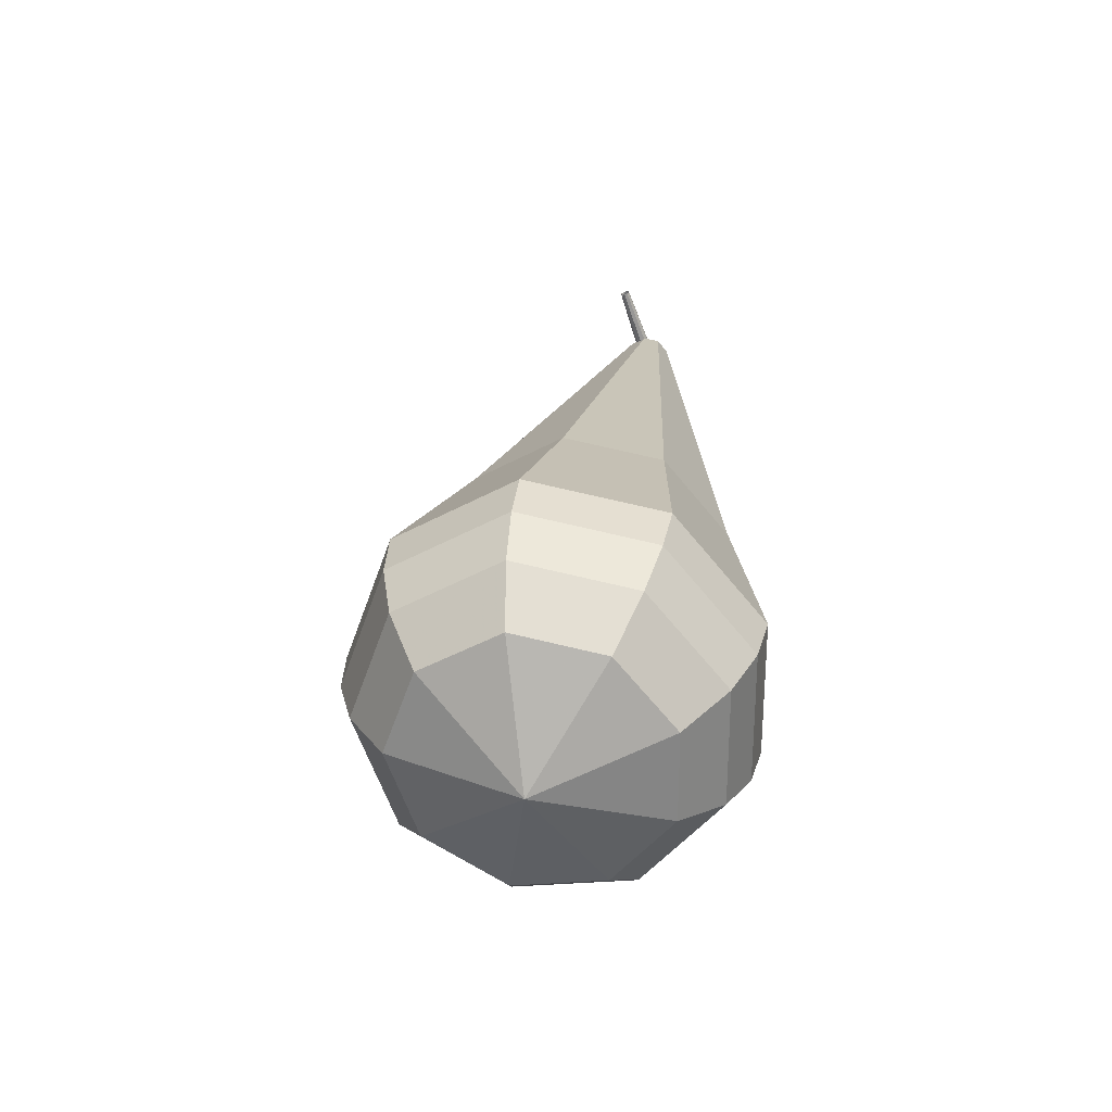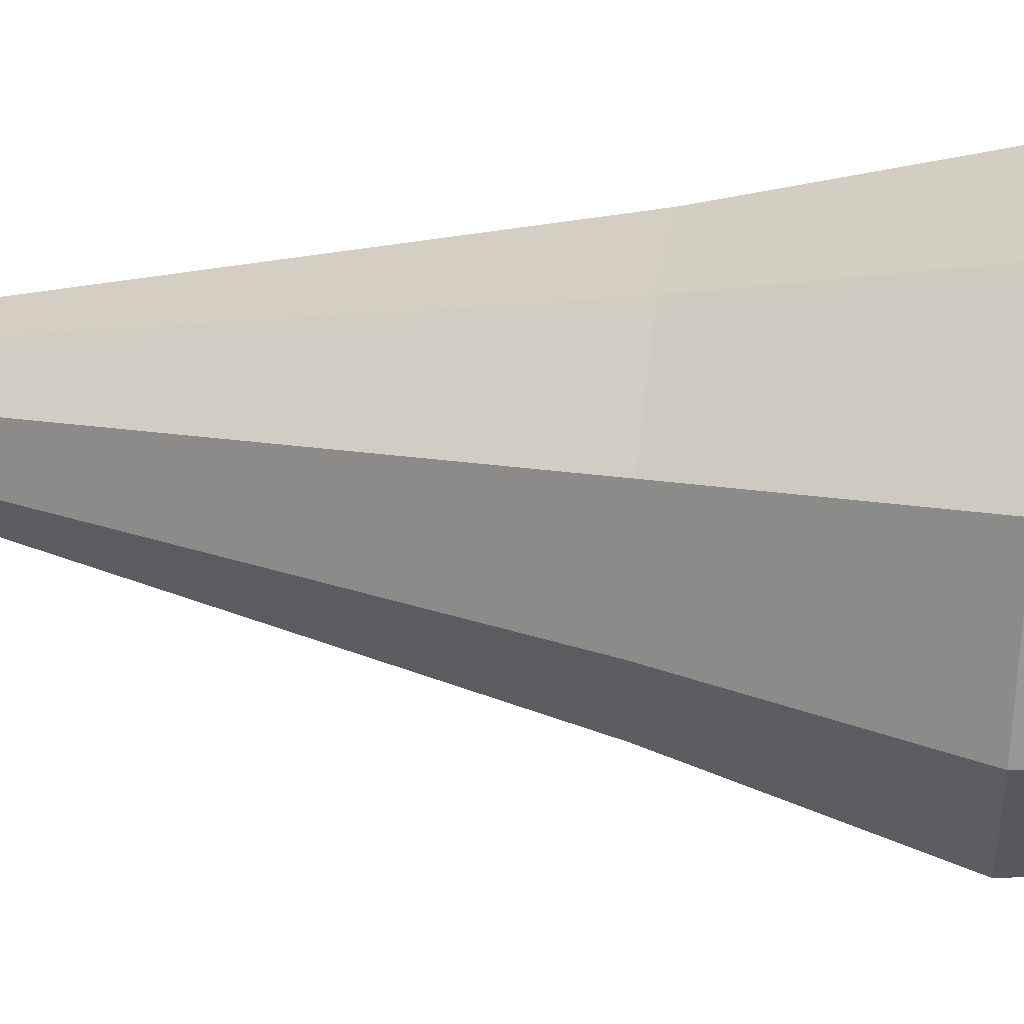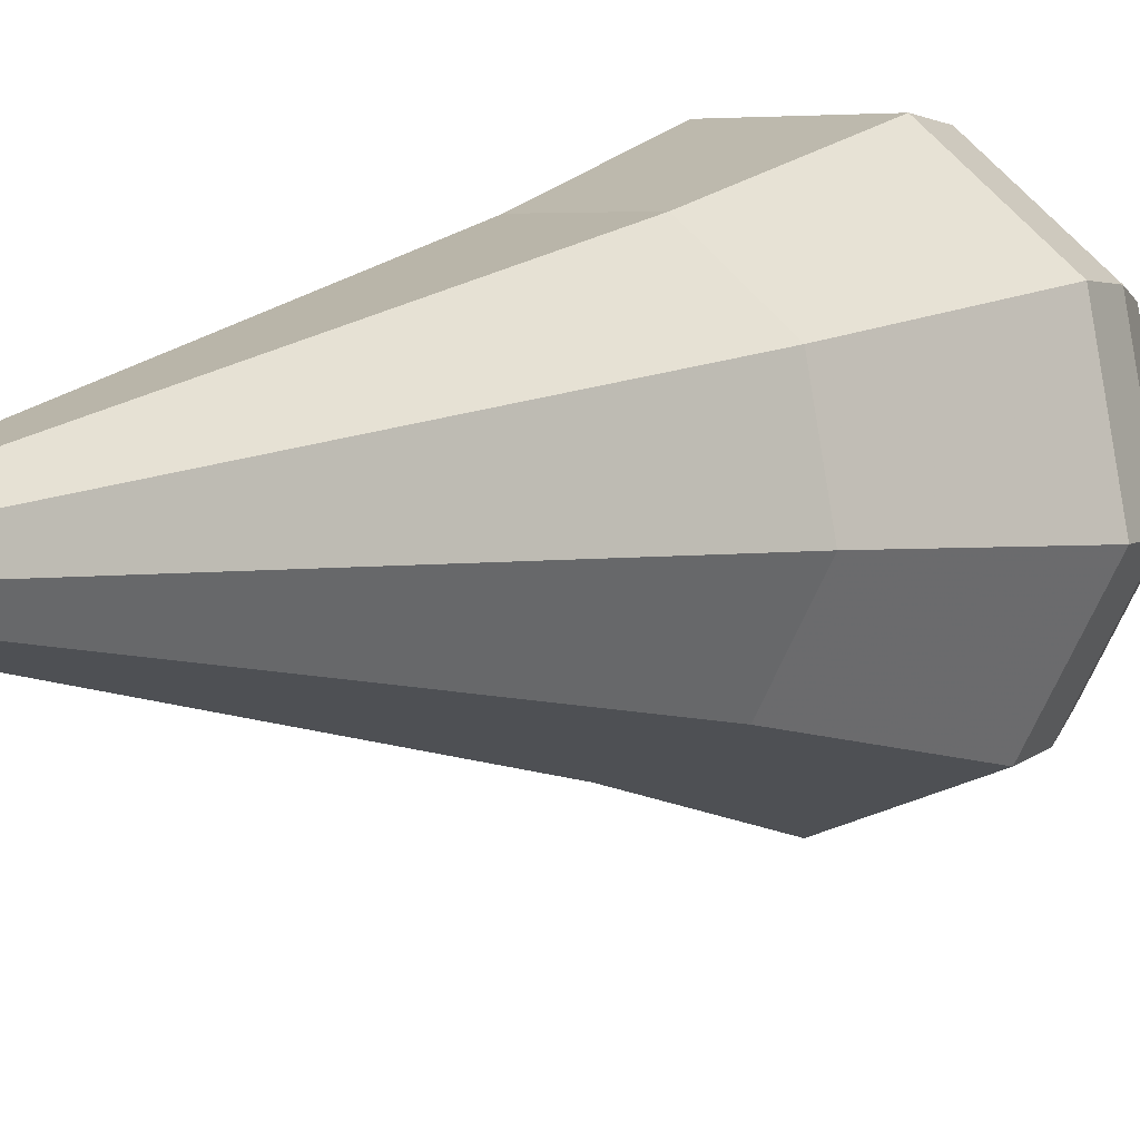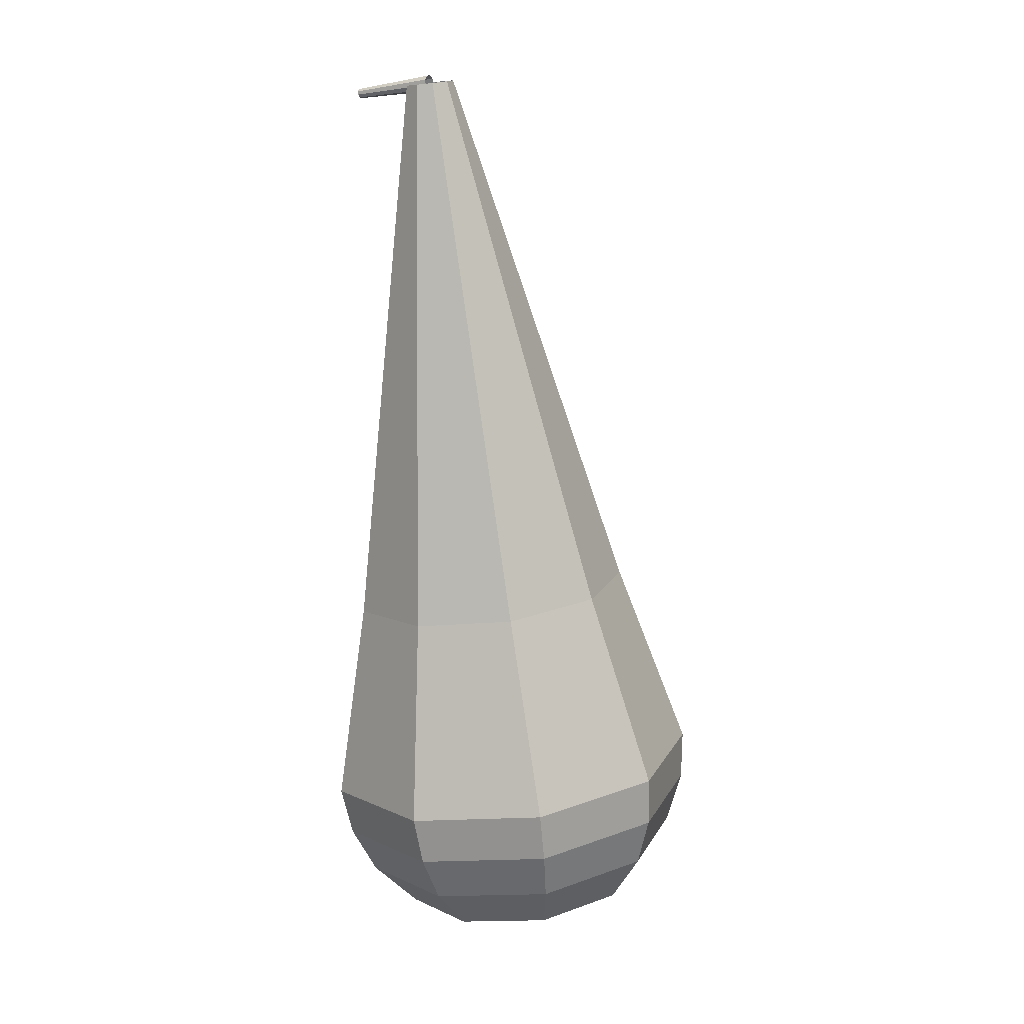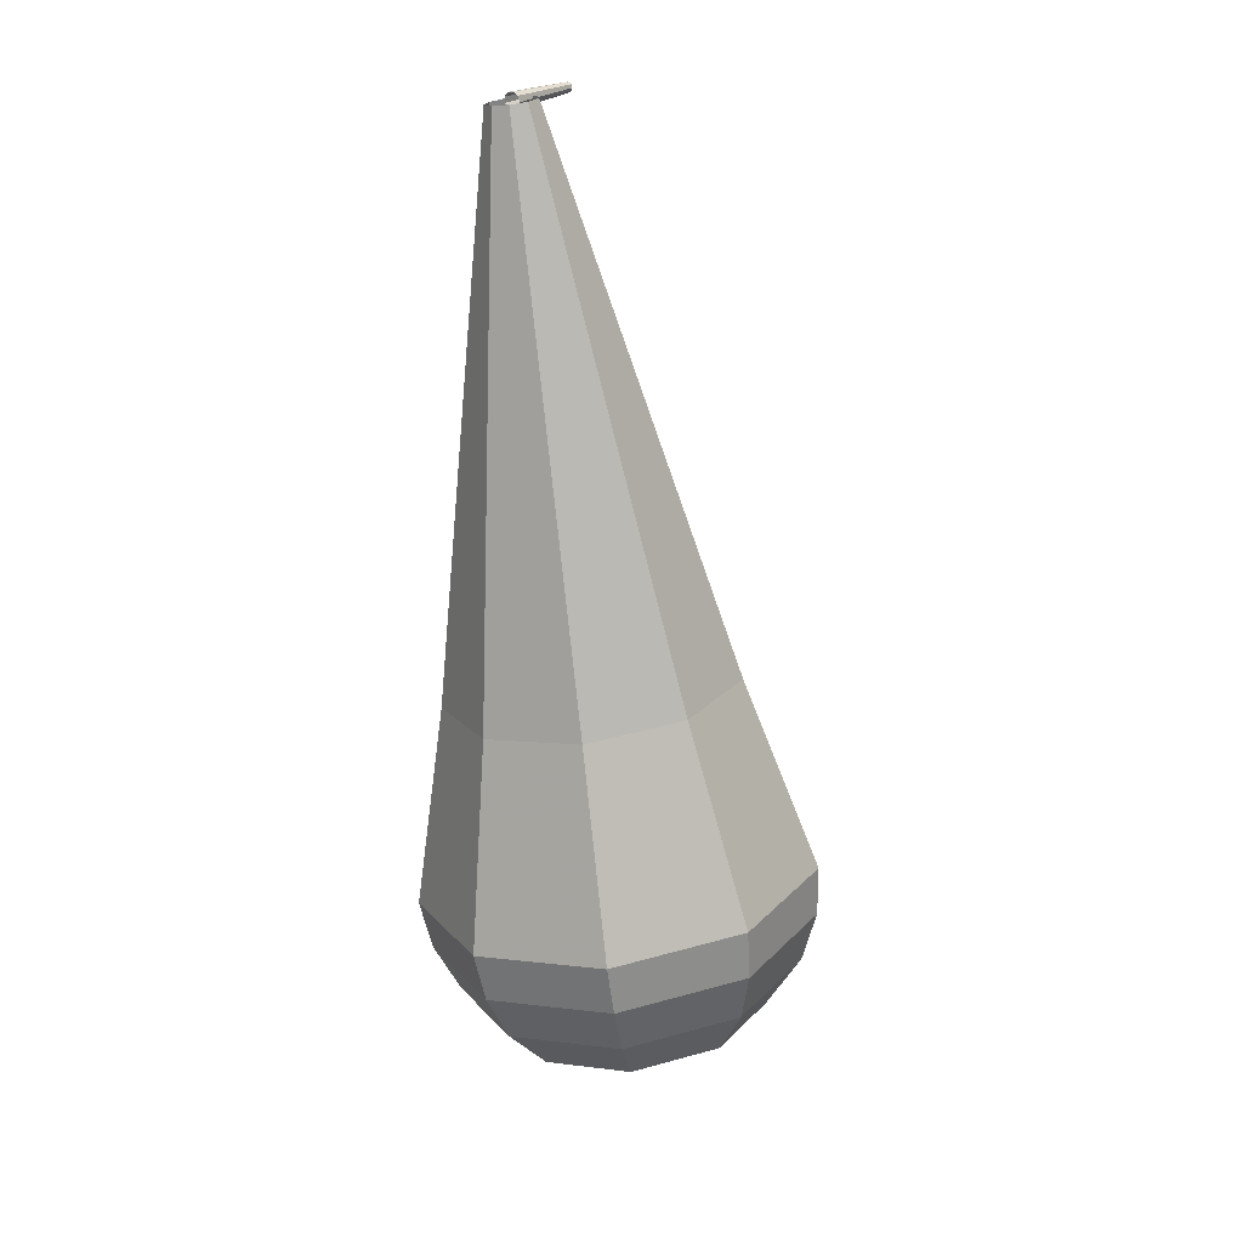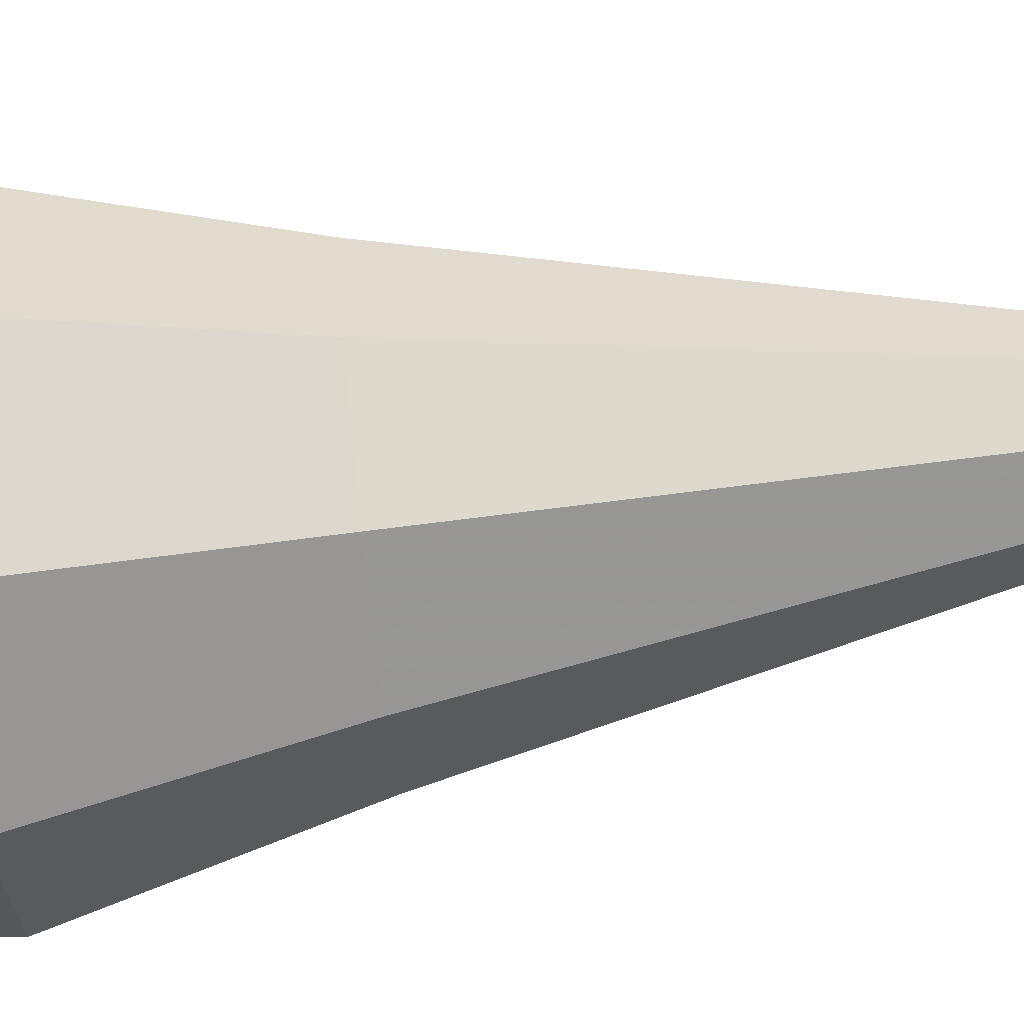
<metadata>
{"format":"obj","ext":"obj","renderer":"f3d","projection":"perspective","resolution":1024,"background":"white","views":[{"elev":-66.4,"azim":174.3,"up":"+Z"},{"elev":-3.7,"azim":87.8,"up":"+Y"},{"elev":12.0,"azim":27.1,"up":"+Y"},{"elev":6.6,"azim":-84.6,"up":"+Z"},{"elev":26.8,"azim":7.2,"up":"+Z"},{"elev":28.3,"azim":-100.5,"up":"+Y"}]}
</metadata>
<code>
g tube1
v 124.2 133.8 110.7
v 124.1 133.8 110.5
v 123.9 133.9 110.4
v 123.7 134 110.4
v 123.6 134.1 110.6
v 123.6 134.1 110.8
v 123.7 134.1 111
v 123.9 134 111
v 124.1 133.9 110.9
v 124.2 133.8 110.7
v 125.5 137.1 110.5
v 125.5 137.1 110.3
v 125.4 137.1 110.3
v 125.2 137.2 110.3
v 125.2 137.2 110.4
v 125.2 137.3 110.5
v 125.3 137.2 110.6
v 125.4 137.2 110.7
v 125.5 137.1 110.6
v 125.5 137.1 110.5
f 1 2 12
f 12 11 1
f 2 3 13
f 13 12 2
f 3 4 14
f 14 13 3
f 4 5 15
f 15 14 4
f 5 6 16
f 16 15 5
f 6 7 17
f 17 16 6
f 7 8 18
f 18 17 7
f 8 9 19
f 19 18 8
f 9 10 20
f 20 19 9
v 123.3 133.1 110.7
v 122.9 133.7 110.6
v 123 134.4 110.5
v 123.4 134.9 110.6
v 124.1 134.9 110.7
v 124.7 134.5 110.8
v 124.8 133.9 110.9
v 124.5 133.3 110.9
v 123.9 133 110.8
v 123.3 133.1 110.7
v 123.5 127 88.88
v 121.3 130.3 88.25
v 121.7 134.3 87.91
v 124.5 137.1 88.02
v 128.5 137.4 88.54
v 131.7 135.1 89.22
v 132.7 131.3 89.75
v 130.9 127.6 89.86
v 127.3 126 89.52
v 123.5 127 88.88
v 123.5 126.4 86.91
v 121 130 86.22
v 121.5 134.3 85.85
v 124.6 137.4 85.97
v 128.9 137.7 86.54
v 132.4 135.2 87.28
v 133.5 131 87.85
v 131.6 127.1 87.98
v 127.6 125.2 87.61
v 123.5 126.4 86.91
v 123.4 125.7 84.94
v 120.8 129.6 84.19
v 121.3 134.3 83.79
v 124.6 137.7 83.93
v 129.3 138.1 84.54
v 133.1 135.3 85.34
v 134.3 130.8 85.96
v 132.2 126.5 86.1
v 127.9 124.5 85.7
v 123.4 125.7 84.94
v 123.4 125.1 82.97
v 120.5 129.3 82.16
v 121.1 134.4 81.73
v 124.7 137.9 81.88
v 129.8 138.4 82.54
v 133.9 135.4 83.4
v 135.1 130.5 84.07
v 132.9 125.9 84.22
v 128.3 123.8 83.78
v 123.4 125.1 82.97
v 123.4 124.5 81
v 120.3 129 80.13
v 120.9 134.4 79.67
v 124.8 138.2 79.83
v 130.2 138.7 80.54
v 134.6 135.6 81.46
v 135.9 130.3 82.17
v 133.5 125.4 82.33
v 128.6 123.1 81.87
v 123.4 124.5 81
v 123.8 124.5 79.03
v 120.8 128.8 78.19
v 121.4 134.1 77.74
v 125.1 137.8 77.89
v 130.4 138.2 78.58
v 134.6 135.2 79.48
v 135.9 130.1 80.16
v 133.6 125.3 80.32
v 128.8 123.1 79.87
v 123.8 124.5 79.03
v 124.5 125 77.06
v 121.9 128.8 76.3
v 122.4 133.5 75.9
v 125.7 136.9 76.04
v 130.4 137.3 76.66
v 134.2 134.6 77.46
v 135.4 130 78.07
v 133.3 125.7 78.21
v 129 123.7 77.81
v 124.5 125 77.06
v 125.8 126.1 75.09
v 123.7 129.1 74.51
v 124.1 132.6 74.2
v 126.7 135.2 74.31
v 130.3 135.5 74.78
v 133.2 133.4 75.39
v 134 129.9 75.86
v 132.5 126.7 75.97
v 129.2 125.2 75.66
v 125.8 126.1 75.09
v 129.1 130.2 73.12
v 129.1 130.2 73.12
v 129.1 130.2 73.12
v 129.1 130.2 73.12
v 129.1 130.2 73.12
v 129.1 130.2 73.12
v 129.1 130.2 73.12
v 129.1 130.2 73.12
v 129.1 130.2 73.12
v 129.1 130.2 73.12
f 21 22 32
f 32 31 21
f 22 23 33
f 33 32 22
f 23 24 34
f 34 33 23
f 24 25 35
f 35 34 24
f 25 26 36
f 36 35 25
f 26 27 37
f 37 36 26
f 27 28 38
f 38 37 27
f 28 29 39
f 39 38 28
f 29 30 40
f 40 39 29
f 31 32 42
f 42 41 31
f 32 33 43
f 43 42 32
f 33 34 44
f 44 43 33
f 34 35 45
f 45 44 34
f 35 36 46
f 46 45 35
f 36 37 47
f 47 46 36
f 37 38 48
f 48 47 37
f 38 39 49
f 49 48 38
f 39 40 50
f 50 49 39
f 41 42 52
f 52 51 41
f 42 43 53
f 53 52 42
f 43 44 54
f 54 53 43
f 44 45 55
f 55 54 44
f 45 46 56
f 56 55 45
f 46 47 57
f 57 56 46
f 47 48 58
f 58 57 47
f 48 49 59
f 59 58 48
f 49 50 60
f 60 59 49
f 51 52 62
f 62 61 51
f 52 53 63
f 63 62 52
f 53 54 64
f 64 63 53
f 54 55 65
f 65 64 54
f 55 56 66
f 66 65 55
f 56 57 67
f 67 66 56
f 57 58 68
f 68 67 57
f 58 59 69
f 69 68 58
f 59 60 70
f 70 69 59
f 61 62 72
f 72 71 61
f 62 63 73
f 73 72 62
f 63 64 74
f 74 73 63
f 64 65 75
f 75 74 64
f 65 66 76
f 76 75 65
f 66 67 77
f 77 76 66
f 67 68 78
f 78 77 67
f 68 69 79
f 79 78 68
f 69 70 80
f 80 79 69
f 71 72 82
f 82 81 71
f 72 73 83
f 83 82 72
f 73 74 84
f 84 83 73
f 74 75 85
f 85 84 74
f 75 76 86
f 86 85 75
f 76 77 87
f 87 86 76
f 77 78 88
f 88 87 77
f 78 79 89
f 89 88 78
f 79 80 90
f 90 89 79
f 81 82 92
f 92 91 81
f 82 83 93
f 93 92 82
f 83 84 94
f 94 93 83
f 84 85 95
f 95 94 84
f 85 86 96
f 96 95 85
f 86 87 97
f 97 96 86
f 87 88 98
f 98 97 87
f 88 89 99
f 99 98 88
f 89 90 100
f 100 99 89
f 91 92 102
f 102 101 91
f 92 93 103
f 103 102 92
f 93 94 104
f 104 103 93
f 94 95 105
f 105 104 94
f 95 96 106
f 106 105 95
f 96 97 107
f 107 106 96
f 97 98 108
f 108 107 97
f 98 99 109
f 109 108 98
f 99 100 110
f 110 109 99
f 101 102 112
f 112 111 101
f 102 103 113
f 113 112 102
f 103 104 114
f 114 113 103
f 104 105 115
f 115 114 104
f 105 106 116
f 116 115 105
f 106 107 117
f 117 116 106
f 107 108 118
f 118 117 107
f 108 109 119
f 119 118 108
f 109 110 120
f 120 119 109
g

</code>
